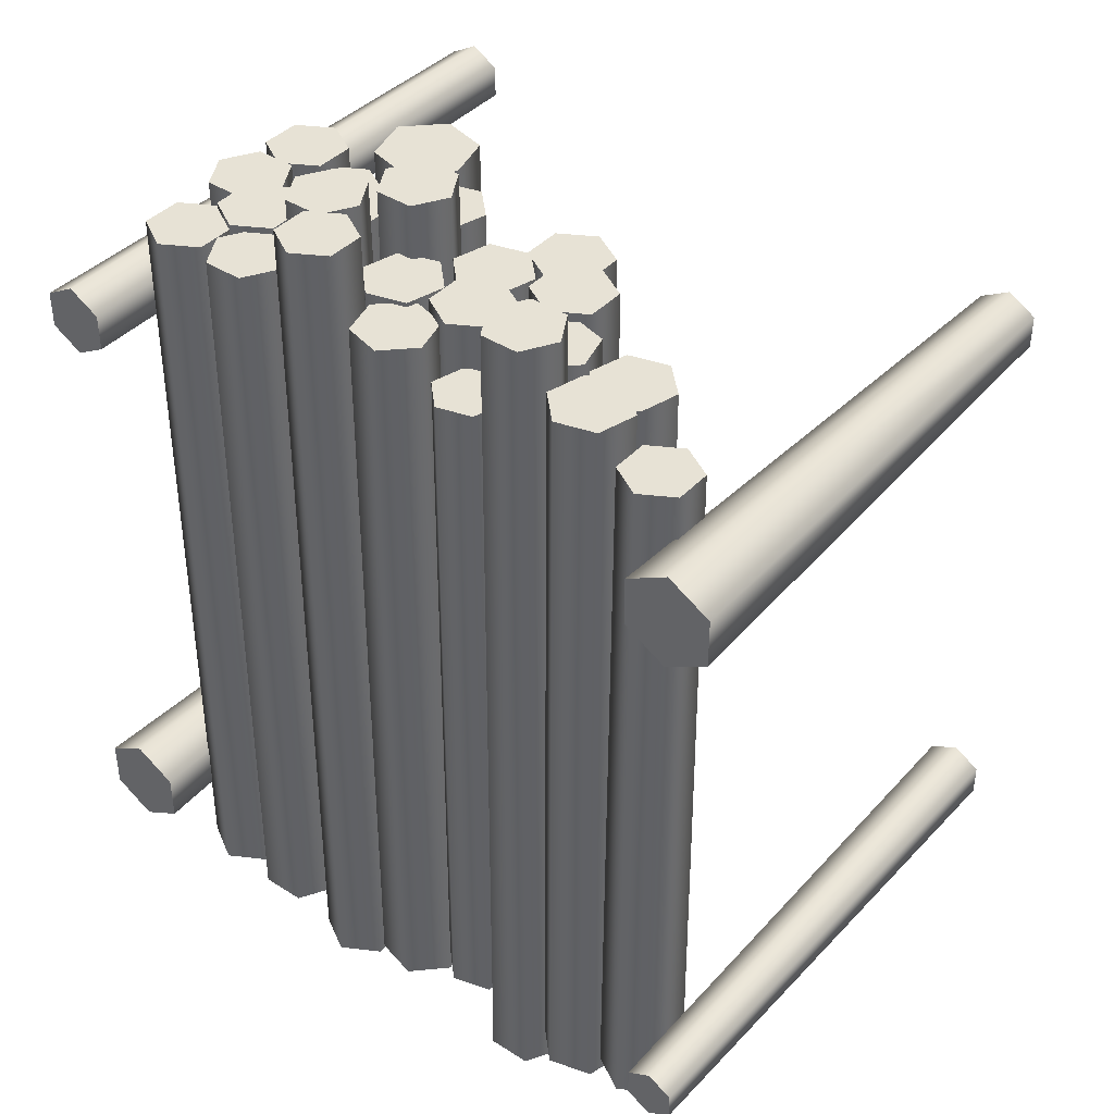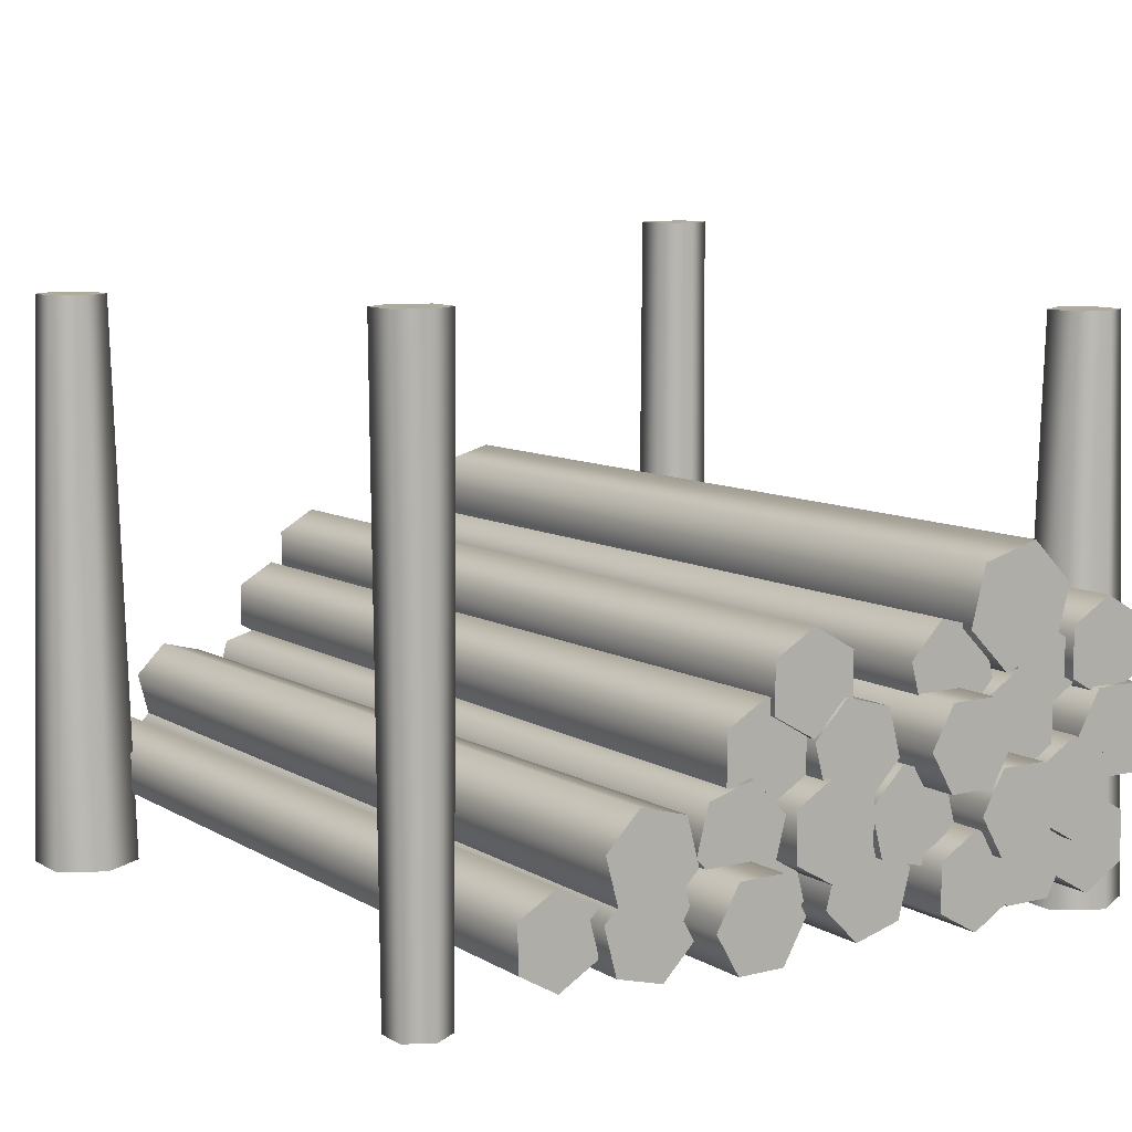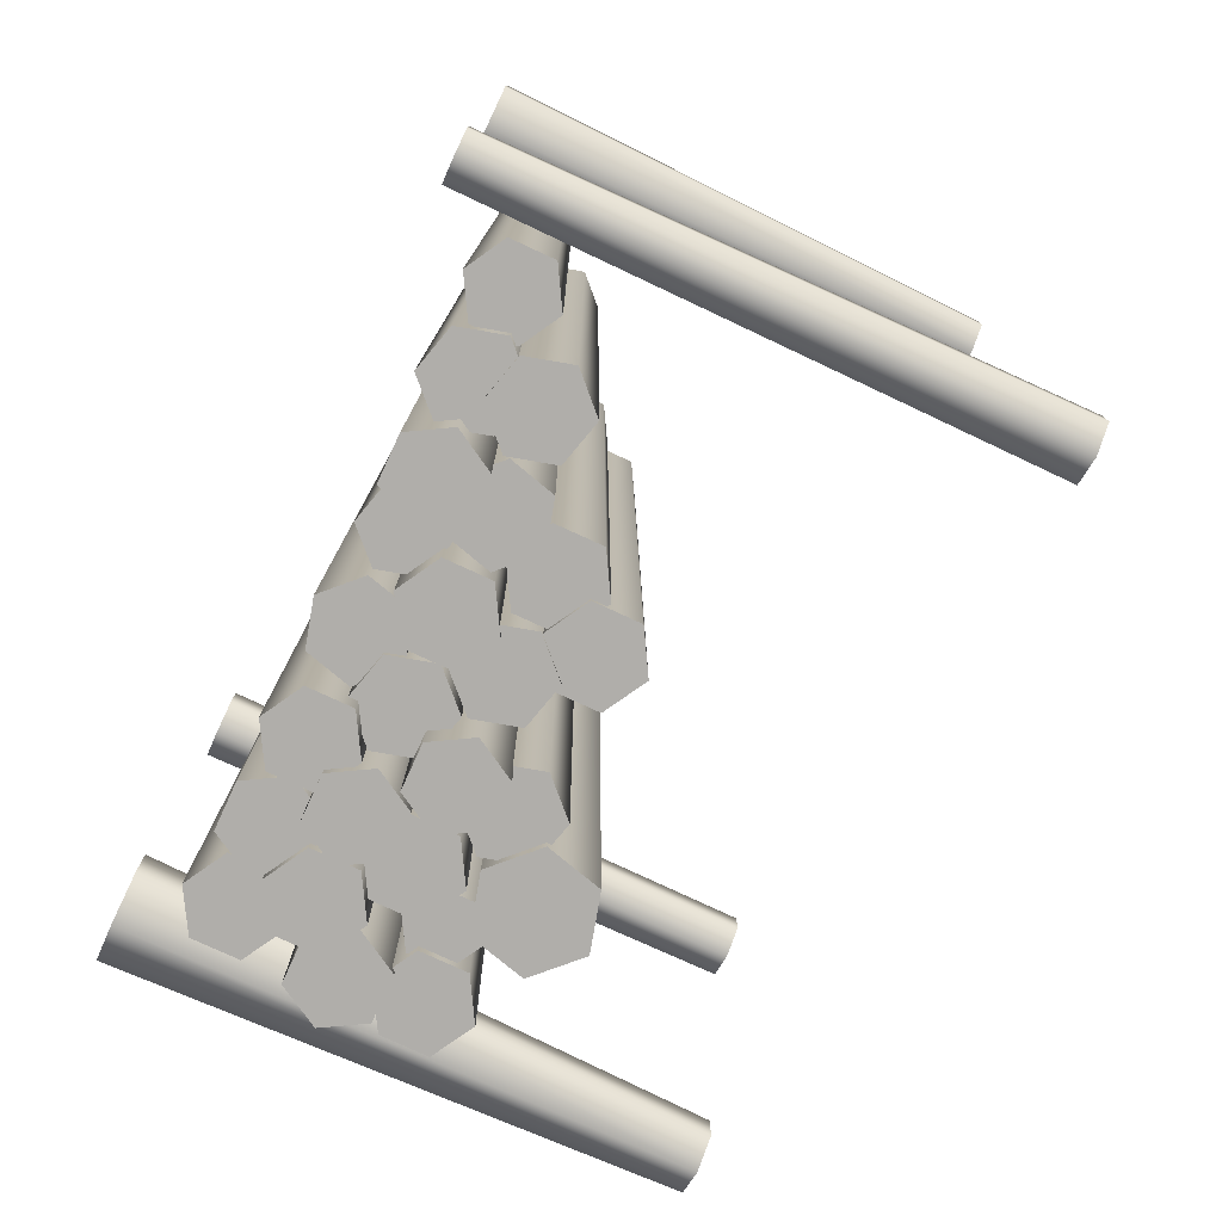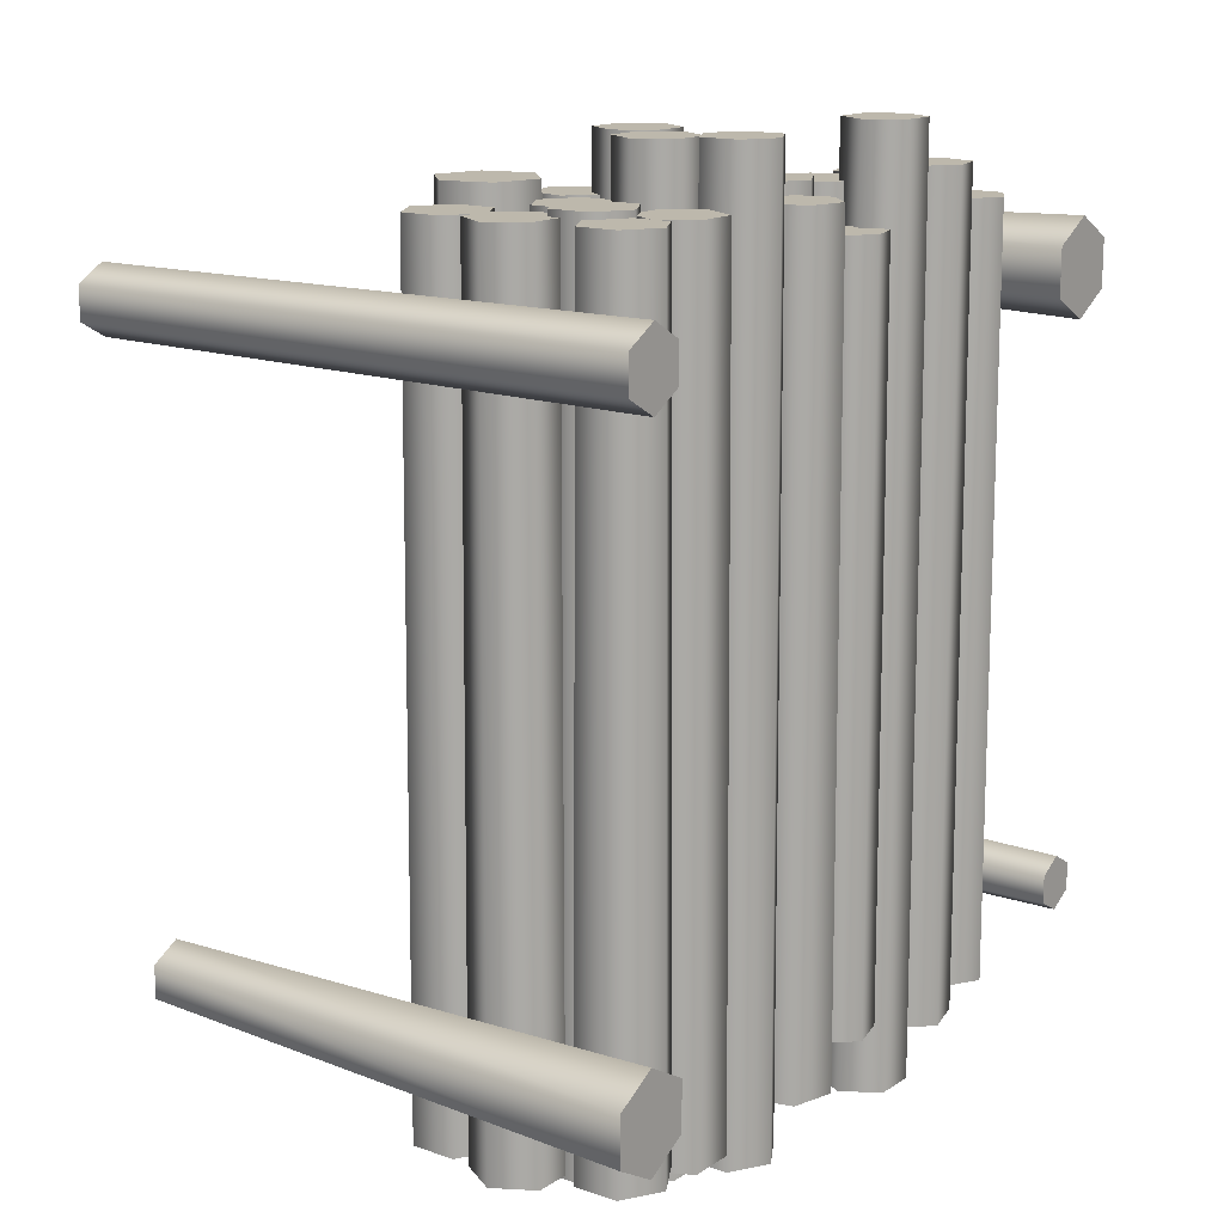
<metadata>
{"format":"obj","ext":"obj","renderer":"f3d","projection":"perspective","resolution":1024,"background":"white","views":[{"elev":40.4,"azim":38.1,"up":"+Z"},{"elev":9.3,"azim":146.1,"up":"+Y"},{"elev":-77.8,"azim":65.2,"up":"+Z"},{"elev":14.9,"azim":-53.4,"up":"+Z"}]}
</metadata>
<code>
o log_001
v 0.716 0.1634 -1.282
v 0.7521 0.2984 -1.282
v 0.6533 0.3972 -1.282
v 0.5183 0.3611 -1.282
v 0.4822 0.2261 -1.282
v 0.581 0.1272 -1.282
v 0.7059 0.1735 1.267
v 0.7384 0.2947 1.267
v 0.6496 0.3834 1.267
v 0.5284 0.3509 1.267
v 0.496 0.2298 1.267
v 0.5847 0.141 1.267
v 0.294 0.1744 -1.192
v 0.3261 0.2944 -1.192
v 0.2383 0.3823 -1.192
v 0.1182 0.3501 -1.192
v 0.08605 0.2301 -1.192
v 0.1739 0.1422 -1.192
v 0.285 0.1833 1.115
v 0.3139 0.2911 1.115
v 0.235 0.37 1.115
v 0.1272 0.3411 1.115
v 0.09831 0.2334 1.115
v 0.1772 0.1545 1.115
v -0.07006 0.3374 -1.305
v -0.0339 0.4724 -1.305
v -0.1327 0.5712 -1.305
v -0.2677 0.5351 -1.305
v -0.3039 0.4001 -1.305
v -0.205 0.3013 -1.305
v -0.08015 0.3475 1.233
v -0.04767 0.4687 1.233
v -0.1364 0.5575 1.233
v -0.2576 0.525 1.233
v -0.2901 0.4038 1.233
v -0.2014 0.315 1.233
v 0.2066 0.3664 -1.313
v 0.2066 0.5061 -1.313
v 0.08562 0.576 -1.313
v -0.0354 0.5061 -1.313
v -0.03541 0.3664 -1.313
v 0.08562 0.2965 -1.313
v 0.1943 0.3735 1.258
v 0.1943 0.499 1.258
v 0.08561 0.5617 1.258
v -0.02305 0.499 1.258
v -0.02305 0.3735 1.258
v 0.08561 0.3108 1.258
v 0.9537 0.1974 -1.224
v 0.9537 0.3271 -1.224
v 0.8414 0.3919 -1.224
v 0.7291 0.3271 -1.224
v 0.7291 0.1974 -1.224
v 0.8414 0.1325 -1.224
v 0.9422 0.204 1.157
v 0.9422 0.3205 1.157
v 0.8414 0.3787 1.157
v 0.7405 0.3205 1.157
v 0.7405 0.204 1.157
v 0.8414 0.1458 1.157
v 0.7209 0.3374 -1.295
v 0.757 0.4724 -1.295
v 0.6582 0.5712 -1.295
v 0.5232 0.5351 -1.295
v 0.4871 0.4001 -1.295
v 0.5859 0.3013 -1.295
v 0.7108 0.3475 1.233
v 0.7432 0.4687 1.233
v 0.6545 0.5574 1.233
v 0.5333 0.525 1.233
v 0.5008 0.4038 1.233
v 0.5896 0.315 1.233
v -0.5843 0.3664 -1.317
v -0.5843 0.5061 -1.317
v -0.7053 0.576 -1.317
v -0.8263 0.5061 -1.317
v -0.8263 0.3664 -1.317
v -0.7053 0.2965 -1.317
v -0.5966 0.3735 1.253
v -0.5966 0.499 1.253
v -0.7053 0.5617 1.253
v -0.814 0.499 1.253
v -0.814 0.3735 1.253
v -0.7053 0.3108 1.253
v -0.3035 0.4362 -1.413
v -0.3704 0.5522 -1.413
v -0.5043 0.5522 -1.413
v -0.5713 0.4362 -1.413
v -0.5043 0.3203 -1.413
v -0.3704 0.3203 -1.413
v -0.3171 0.4362 1.406
v -0.3773 0.5404 1.406
v -0.4975 0.5404 1.406
v -0.5576 0.4362 1.406
v -0.4975 0.3321 1.406
v -0.3773 0.3321 1.406
v 0.133 0.6656 -1.282
v 0.254 0.7354 -1.282
v 0.254 0.8752 -1.282
v 0.133 0.9451 -1.282
v 0.012 0.8752 -1.282
v 0.012 0.7354 -1.282
v 0.133 0.6798 1.233
v 0.2417 0.7426 1.233
v 0.2417 0.868 1.233
v 0.133 0.9308 1.233
v 0.02436 0.868 1.233
v 0.02435 0.7426 1.233
v 0.3849 0.5754 -1.265
v 0.3849 0.7151 -1.265
v 0.2639 0.785 -1.265
v 0.1428 0.7152 -1.265
v 0.1428 0.5754 -1.265
v 0.2639 0.5055 -1.265
v 0.3725 0.5825 1.261
v 0.3725 0.708 1.261
v 0.2639 0.7708 1.261
v 0.1552 0.708 1.261
v 0.1552 0.5825 1.261
v 0.2639 0.5198 1.261
v 0.3871 0.3185 -1.282
v 0.4859 0.4173 -1.282
v 0.4498 0.5523 -1.282
v 0.3148 0.5885 -1.282
v 0.216 0.4896 -1.282
v 0.2521 0.3547 -1.282
v 0.3834 0.3323 1.233
v 0.4722 0.421 1.233
v 0.4397 0.5422 1.233
v 0.3185 0.5747 1.233
v 0.2298 0.4859 1.233
v 0.2622 0.3647 1.233
v 0.1003 0.5242 -1.291
v 0.1365 0.6592 -1.291
v 0.03766 0.758 -1.291
v -0.09733 0.7218 -1.291
v -0.1335 0.5869 -1.291
v -0.03468 0.488 -1.291
v 0.09021 0.5343 1.233
v 0.1227 0.6555 1.233
v 0.03396 0.7442 1.233
v -0.08724 0.7118 1.233
v -0.1197 0.5905 1.233
v -0.03099 0.5018 1.233
v -0.1331 0.623 -1.413
v -0.2001 0.739 -1.413
v -0.334 0.739 -1.413
v -0.4009 0.623 -1.413
v -0.334 0.5071 -1.413
v -0.2001 0.5071 -1.413
v -0.1468 0.623 1.406
v -0.2069 0.7271 1.406
v -0.3271 0.7272 1.406
v -0.3872 0.623 1.406
v -0.3271 0.5189 1.406
v -0.2069 0.5189 1.406
v -0.4139 0.5531 -1.282
v -0.4139 0.6929 -1.282
v -0.5349 0.7628 -1.282
v -0.656 0.6929 -1.282
v -0.656 0.5532 -1.282
v -0.5349 0.4833 -1.282
v -0.4263 0.5603 1.233
v -0.4263 0.6858 1.233
v -0.5349 0.7485 1.233
v -0.6436 0.6858 1.233
v -0.6436 0.5603 1.233
v -0.5349 0.4975 1.233
v -0.01194 0.1272 -1.282
v 0.08688 0.2261 -1.282
v 0.05071 0.361 -1.282
v -0.08428 0.3972 -1.282
v -0.1831 0.2984 -1.282
v -0.1469 0.1634 -1.282
v -0.01563 0.141 1.22
v 0.07309 0.2298 1.22
v 0.04062 0.351 1.22
v -0.08059 0.3834 1.22
v -0.1693 0.2947 1.22
v -0.1368 0.1735 1.22
v -0.2006 0.1953 -1.38
v -0.2006 0.3292 -1.38
v -0.3166 0.3961 -1.38
v -0.4326 0.3292 -1.38
v -0.4326 0.1953 -1.38
v -0.3166 0.1283 -1.38
v -0.2125 0.2021 1.407
v -0.2125 0.3223 1.407
v -0.3166 0.3825 1.406
v -0.4207 0.3223 1.406
v -0.4207 0.2021 1.406
v -0.3166 0.142 1.406
v -0.6991 0.1924 -1.257
v -0.6991 0.3321 -1.257
v -0.8201 0.402 -1.257
v -0.9411 0.3321 -1.257
v -0.9411 0.1924 -1.257
v -0.8201 0.1225 -1.257
v -0.7114 0.1995 1.233
v -0.7114 0.325 1.233
v -0.8201 0.3877 1.233
v -0.9288 0.325 1.233
v -0.9288 0.1995 1.233
v -0.8201 0.1368 1.233
v -0.9263 4e-06 -0.8677
v -0.9263 4e-06 -1.018
v -1.057 4e-06 -1.094
v -1.187 -3e-06 -1.018
v -1.187 -3e-06 -0.8677
v -1.057 4e-06 -0.7924
v -0.9691 1.642 -0.8924
v -0.9691 1.642 -0.9936
v -1.057 1.642 -1.044
v -1.144 1.642 -0.9936
v -1.144 1.642 -0.8924
v -1.057 1.642 -0.8418
v 1.132 4e-06 -0.8996
v 1.132 4e-06 -0.9865
v 1.057 4e-06 -1.03
v 0.9815 4e-06 -0.9865
v 0.9815 4e-06 -0.8996
v 1.057 4e-06 -0.8562
v 1.144 1.732 -0.8924
v 1.144 1.732 -0.9936
v 1.057 1.732 -1.044
v 0.9691 1.732 -0.9936
v 0.9691 1.732 -0.8924
v 1.057 1.732 -0.8419
v -0.5147 0.1412 -1.282
v -0.4448 0.2622 -1.282
v -0.5147 0.3833 -1.282
v -0.6544 0.3833 -1.282
v -0.7243 0.2622 -1.282
v -0.6544 0.1412 -1.282
v -0.5218 0.1536 1.233
v -0.4591 0.2622 1.233
v -0.5218 0.3709 1.233
v -0.6473 0.3709 1.233
v -0.71 0.2622 1.233
v -0.6473 0.1536 1.233
v -0.9591 -3e-06 0.9994
v -0.9591 -3e-06 0.8867
v -1.057 4e-06 0.8303
v -1.154 -3e-06 0.8866
v -1.154 4e-06 0.9994
v -1.057 -3e-06 1.056
v -0.9691 1.812 0.9937
v -0.9691 1.812 0.8924
v -1.057 1.812 0.8418
v -1.144 1.812 0.8924
v -1.144 1.812 0.9937
v -1.057 1.812 1.044
v 1.187 -3e-06 1.018
v 1.187 -1e-05 0.8677
v 1.057 -3e-06 0.7924
v 0.9263 -1e-05 0.8677
v 0.9263 -3e-06 1.018
v 1.057 4e-06 1.094
v 1.144 1.658 0.9936
v 1.144 1.658 0.8925
v 1.057 1.658 0.8418
v 0.9691 1.658 0.8923
v 0.9691 1.658 0.9936
v 1.057 1.658 1.044
v 0.5234 0.2729 -1.413
v 0.4564 0.3888 -1.413
v 0.3225 0.3888 -1.413
v 0.2555 0.2729 -1.413
v 0.3225 0.1569 -1.413
v 0.4564 0.1569 -1.413
v 0.5097 0.2729 1.406
v 0.4496 0.377 1.406
v 0.3293 0.377 1.406
v 0.2692 0.2729 1.406
v 0.3293 0.1688 1.406
v 0.4496 0.1687 1.406
v -0.799 0.4458 -1.304
v -0.7291 0.5669 -1.304
v -0.799 0.6879 -1.304
v -0.9387 0.6879 -1.304
v -1.009 0.5669 -1.304
v -0.9387 0.4458 -1.304
v -0.8061 0.4582 1.233
v -0.7434 0.5669 1.233
v -0.8061 0.6755 1.233
v -0.9316 0.6755 1.233
v -0.9943 0.5669 1.233
v -0.9316 0.4582 1.233
v -0.7256 0.7172 -1.282
v -0.7256 0.8569 -1.282
v -0.8466 0.9268 -1.282
v -0.9676 0.8569 -1.282
v -0.9676 0.7172 -1.282
v -0.8466 0.6473 -1.282
v -0.738 0.7243 1.233
v -0.738 0.8498 1.233
v -0.8466 0.9125 1.233
v -0.9553 0.8498 1.233
v -0.9553 0.7243 1.233
v -0.8466 0.6616 1.233
v -0.5634 0.8057 -1.249
v -0.6592 0.8609 -1.249
v -0.7549 0.8057 -1.249
v -0.7549 0.6951 -1.249
v -0.6592 0.6399 -1.249
v -0.5634 0.6951 -1.249
v -0.5732 0.8 1.191
v -0.6592 0.8497 1.191
v -0.7451 0.8 1.191
v -0.7451 0.7008 1.191
v -0.6592 0.6512 1.191
v -0.5732 0.7008 1.191
v -0.4609 0.7698 -1.316
v -0.3392 0.8915 -1.315
v -0.3838 1.058 -1.316
v -0.55 1.102 -1.316
v -0.6717 0.9805 -1.315
v -0.6271 0.8143 -1.316
v -0.4655 0.7867 1.278
v -0.3562 0.896 1.278
v -0.3962 1.045 1.278
v -0.5455 1.085 1.278
v -0.6547 0.976 1.278
v -0.6147 0.8267 1.278
v -0.2114 0.6882 -1.282
v -0.1752 0.8232 -1.282
v -0.274 0.922 -1.282
v -0.409 0.8859 -1.282
v -0.4452 0.7509 -1.282
v -0.3464 0.6521 -1.282
v -0.2215 0.6983 1.233
v -0.189 0.8195 1.233
v -0.2777 0.9082 1.233
v -0.3989 0.8758 1.233
v -0.4314 0.7546 1.233
v -0.3427 0.6658 1.233
f 1 2 8 7
f 2 3 9 8
f 3 4 10 9
f 4 5 11 10
f 5 6 12 11
f 6 1 7 12
f 7 8 9
f 10 11 9
f 11 12 9
f 12 7 9
f 2 1 6 5 4 3
f 13 14 20 19
f 14 15 21 20
f 15 16 22 21
f 16 17 23 22
f 17 18 24 23
f 18 13 19 24
f 19 20 21
f 22 23 21
f 23 24 21
f 24 19 21
f 14 13 18 17 16 15
f 25 26 32 31
f 26 27 33 32
f 27 28 34 33
f 28 29 35 34
f 29 30 36 35
f 30 25 31 36
f 31 32 33
f 34 35 33
f 35 36 33
f 36 31 33
f 26 25 30 29 28 27
f 37 38 44 43
f 38 39 45 44
f 39 40 46 45
f 40 41 47 46
f 41 42 48 47
f 42 37 43 48
f 43 44 45
f 46 47 45
f 47 48 45
f 48 43 45
f 38 37 42 41 40 39
f 49 50 56 55
f 50 51 57 56
f 51 52 58 57
f 52 53 59 58
f 53 54 60 59
f 54 49 55 60
f 55 56 57
f 58 59 57
f 59 60 57
f 60 55 57
f 50 49 54 53 52 51
f 61 62 68 67
f 62 63 69 68
f 63 64 70 69
f 64 65 71 70
f 65 66 72 71
f 66 61 67 72
f 67 68 69
f 70 71 69
f 71 72 69
f 72 67 69
f 62 61 66 65 64 63
f 73 74 80 79
f 74 75 81 80
f 75 76 82 81
f 76 77 83 82
f 77 78 84 83
f 78 73 79 84
f 79 80 81
f 82 83 81
f 83 84 81
f 84 79 81
f 74 73 78 77 76 75
f 85 86 92 91
f 86 87 93 92
f 87 88 94 93
f 88 89 95 94
f 89 90 96 95
f 90 85 91 96
f 91 92 93
f 94 95 93
f 95 96 93
f 96 91 93
f 86 85 90 89 88 87
f 97 98 104 103
f 98 99 105 104
f 99 100 106 105
f 100 101 107 106
f 101 102 108 107
f 102 97 103 108
f 103 104 105
f 106 107 105
f 107 108 105
f 108 103 105
f 98 97 102 101 100 99
f 109 110 116 115
f 110 111 117 116
f 111 112 118 117
f 112 113 119 118
f 113 114 120 119
f 114 109 115 120
f 115 116 117
f 118 119 117
f 119 120 117
f 120 115 117
f 110 109 114 113 112 111
f 121 122 128 127
f 122 123 129 128
f 123 124 130 129
f 124 125 131 130
f 125 126 132 131
f 126 121 127 132
f 127 128 129
f 130 131 129
f 131 132 129
f 132 127 129
f 122 121 126 125 124 123
f 133 134 140 139
f 134 135 141 140
f 135 136 142 141
f 136 137 143 142
f 137 138 144 143
f 138 133 139 144
f 139 140 141
f 142 143 141
f 143 144 141
f 144 139 141
f 134 133 138 137 136 135
f 145 146 152 151
f 146 147 153 152
f 147 148 154 153
f 148 149 155 154
f 149 150 156 155
f 150 145 151 156
f 151 152 153
f 154 155 153
f 155 156 153
f 156 151 153
f 146 145 150 149 148 147
f 157 158 164 163
f 158 159 165 164
f 159 160 166 165
f 160 161 167 166
f 161 162 168 167
f 162 157 163 168
f 163 164 165
f 166 167 165
f 167 168 165
f 168 163 165
f 158 157 162 161 160 159
f 169 170 176 175
f 170 171 177 176
f 171 172 178 177
f 172 173 179 178
f 173 174 180 179
f 174 169 175 180
f 175 176 177
f 178 179 177
f 179 180 177
f 180 175 177
f 170 169 174 173 172 171
f 181 182 188 187
f 182 183 189 188
f 183 184 190 189
f 184 185 191 190
f 185 186 192 191
f 186 181 187 192
f 187 188 189
f 190 191 189
f 191 192 189
f 192 187 189
f 182 181 186 185 184 183
f 193 194 200 199
f 194 195 201 200
f 195 196 202 201
f 196 197 203 202
f 197 198 204 203
f 198 193 199 204
f 199 200 201
f 202 203 201
f 203 204 201
f 204 199 201
f 194 193 198 197 196 195
f 205 206 212 211
f 206 207 213 212
f 207 208 214 213
f 208 209 215 214
f 209 210 216 215
f 210 205 211 216
f 211 212 213
f 214 215 213
f 215 216 213
f 216 211 213
f 217 218 224 223
f 218 219 225 224
f 219 220 226 225
f 220 221 227 226
f 221 222 228 227
f 222 217 223 228
f 223 224 225
f 226 227 225
f 227 228 225
f 228 223 225
f 229 230 236 235
f 230 231 237 236
f 231 232 238 237
f 232 233 239 238
f 233 234 240 239
f 234 229 235 240
f 235 236 237
f 238 239 237
f 239 240 237
f 240 235 237
f 230 229 234 233 232 231
f 241 242 248 247
f 242 243 249 248
f 243 244 250 249
f 244 245 251 250
f 245 246 252 251
f 246 241 247 252
f 247 248 249
f 250 251 249
f 251 252 249
f 252 247 249
f 253 254 260 259
f 254 255 261 260
f 255 256 262 261
f 256 257 263 262
f 257 258 264 263
f 258 253 259 264
f 259 260 261
f 262 263 261
f 263 264 261
f 264 259 261
f 265 266 272 271
f 266 267 273 272
f 267 268 274 273
f 268 269 275 274
f 269 270 276 275
f 270 265 271 276
f 271 272 273
f 274 275 273
f 275 276 273
f 276 271 273
f 266 265 270 269 268 267
f 277 278 284 283
f 278 279 285 284
f 279 280 286 285
f 280 281 287 286
f 281 282 288 287
f 282 277 283 288
f 283 284 285
f 286 287 285
f 287 288 285
f 288 283 285
f 278 277 282 281 280 279
f 289 290 296 295
f 290 291 297 296
f 291 292 298 297
f 292 293 299 298
f 293 294 300 299
f 294 289 295 300
f 295 296 297
f 298 299 297
f 299 300 297
f 300 295 297
f 290 289 294 293 292 291
f 301 302 308 307
f 302 303 309 308
f 303 304 310 309
f 304 305 311 310
f 305 306 312 311
f 306 301 307 312
f 307 308 309
f 310 311 309
f 311 312 309
f 312 307 309
f 302 301 306 305 304 303
f 313 314 320 319
f 314 315 321 320
f 315 316 322 321
f 316 317 323 322
f 317 318 324 323
f 318 313 319 324
f 319 320 321
f 322 323 321
f 323 324 321
f 324 319 321
f 314 313 318 317 316 315
f 325 326 332 331
f 326 327 333 332
f 327 328 334 333
f 328 329 335 334
f 329 330 336 335
f 330 325 331 336
f 331 332 333
f 334 335 333
f 335 336 333
f 336 331 333
f 326 325 330 329 328 327
f 253 258 257 256 255 254
f 241 246 245 244 243 242
f 205 210 209 208 207 206
f 217 222 221 220 219 218

</code>
